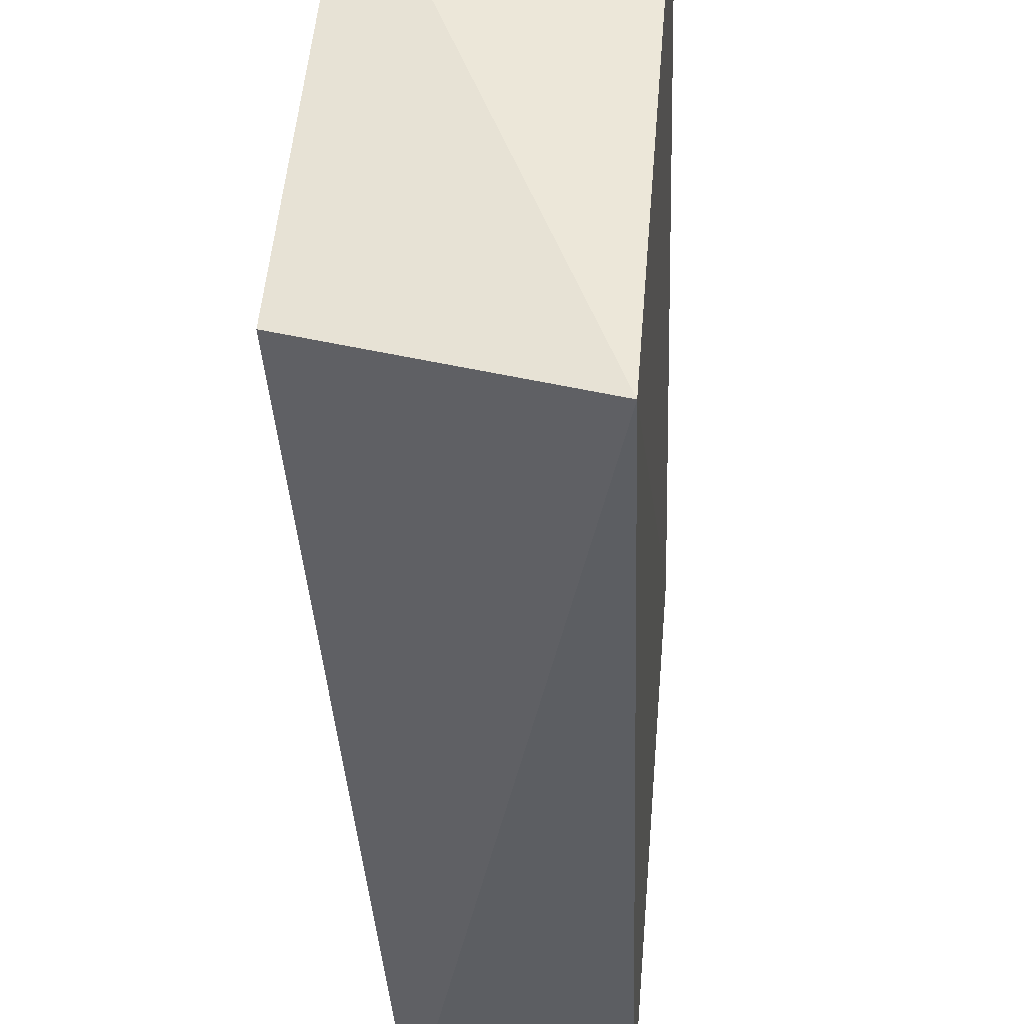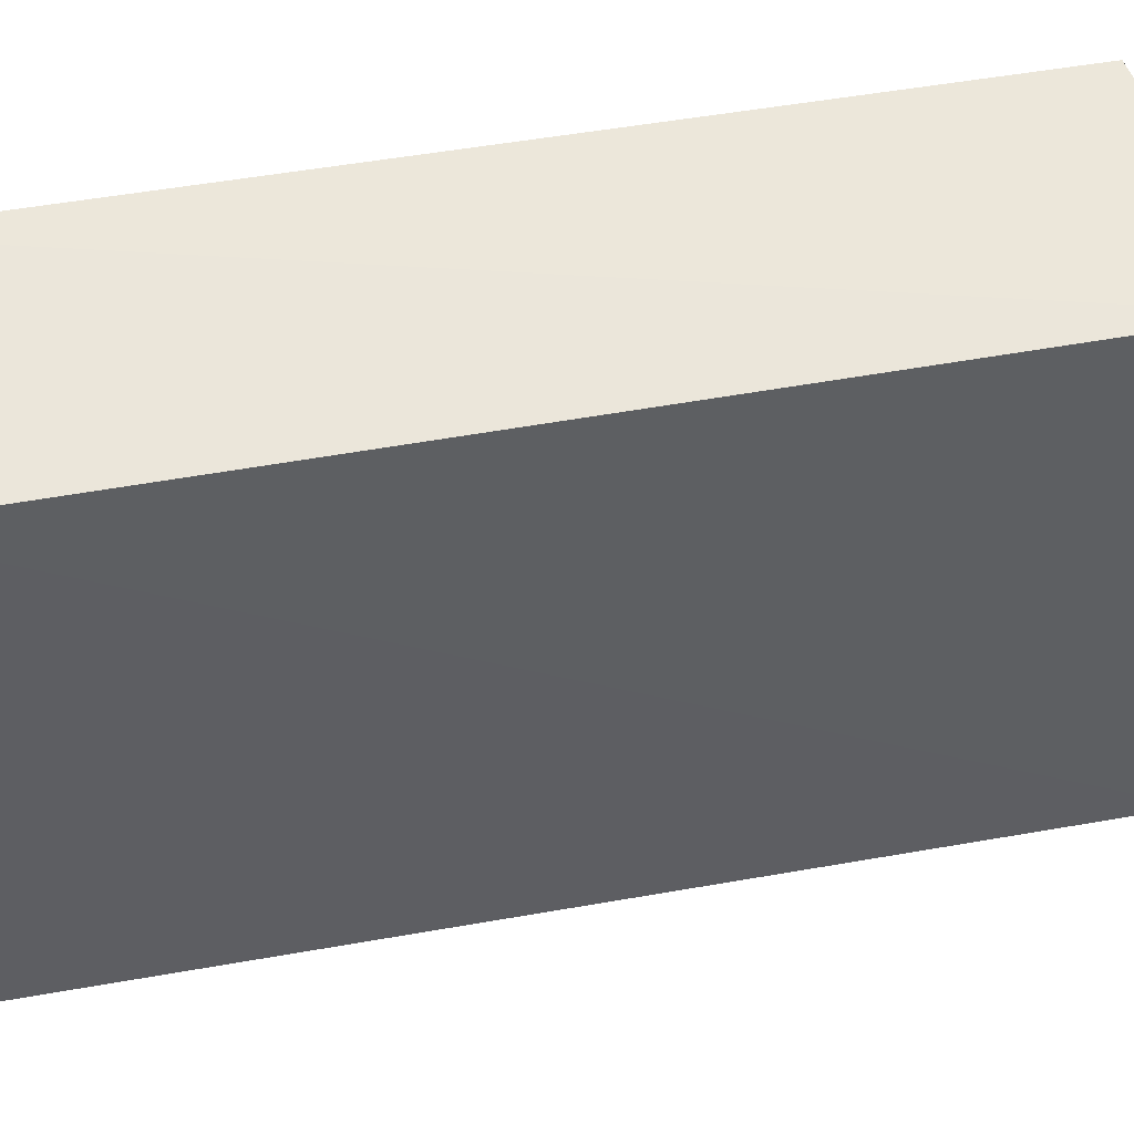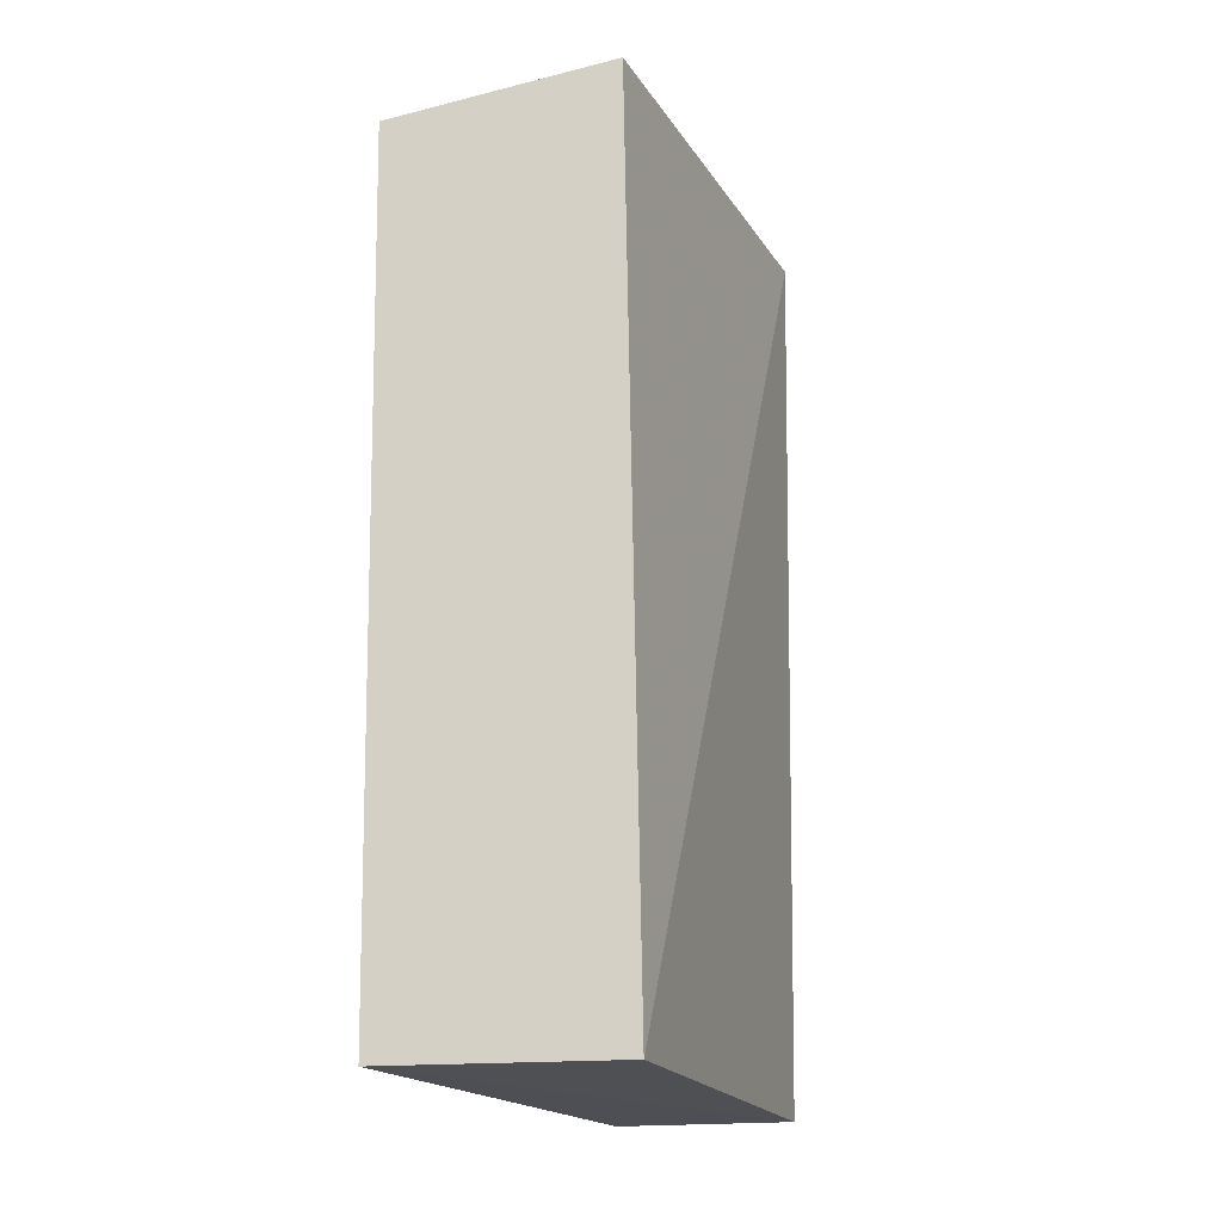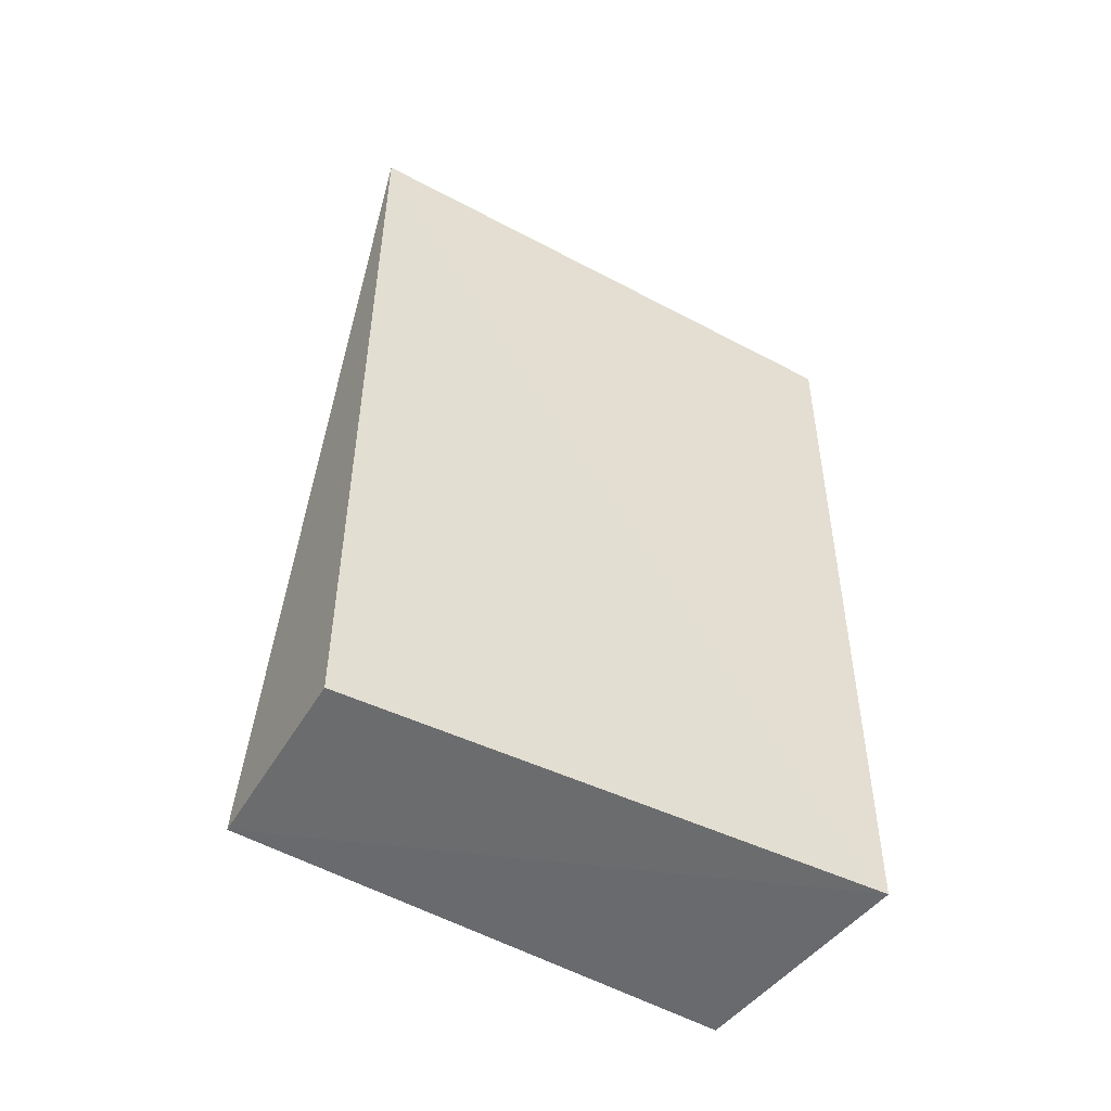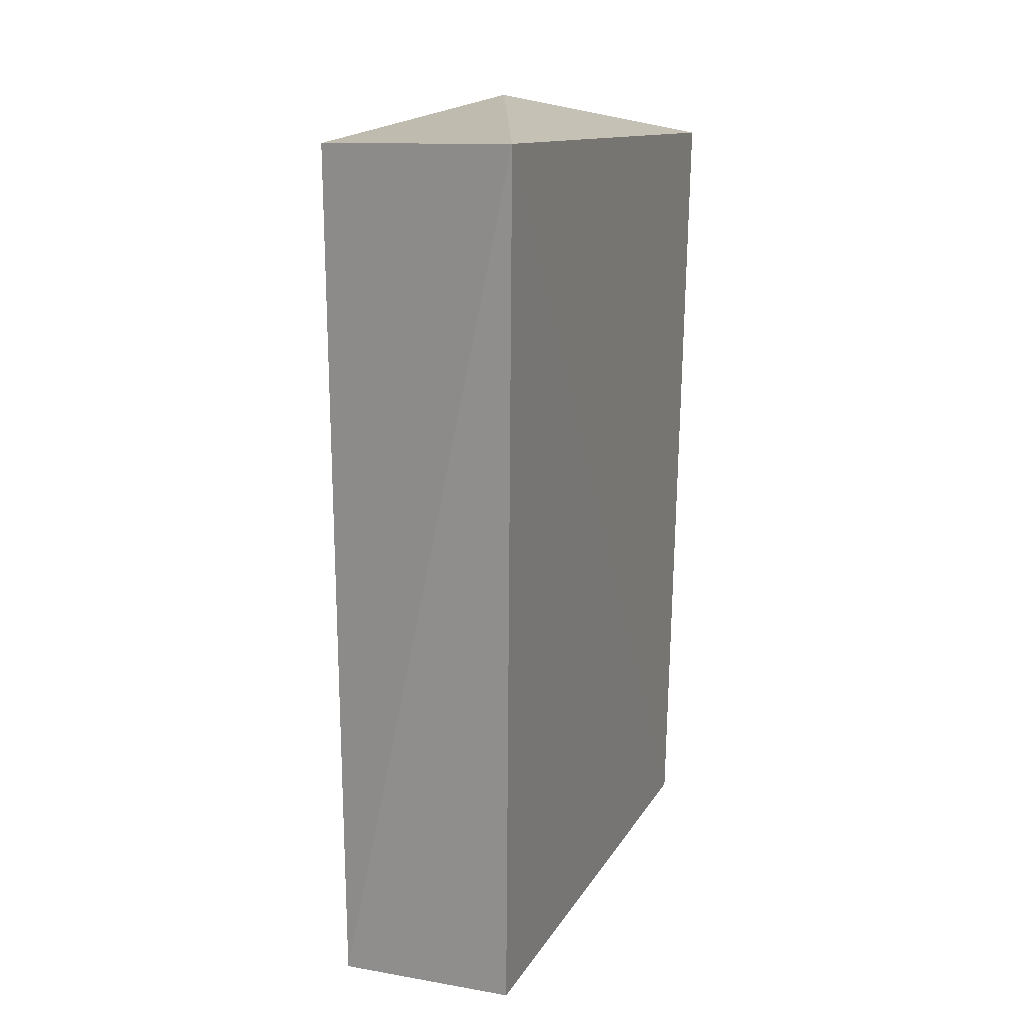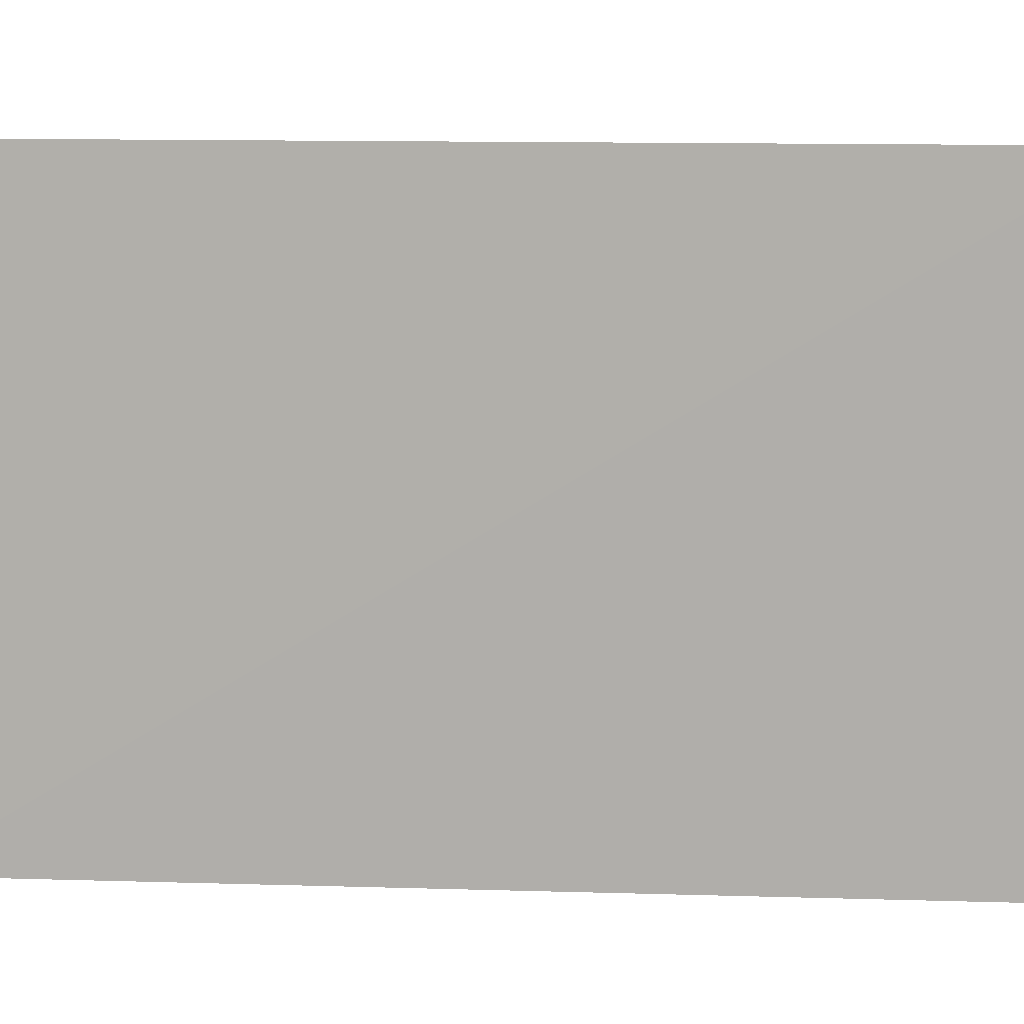
<metadata>
{"format":"obj","ext":"obj","renderer":"f3d","projection":"perspective","resolution":1024,"background":"white","views":[{"elev":-38.1,"azim":-177.5,"up":"+Z"},{"elev":48.2,"azim":79.8,"up":"+Z"},{"elev":-18.6,"azim":17.9,"up":"+Y"},{"elev":-53.1,"azim":-121.2,"up":"+Y"},{"elev":19.0,"azim":-161.9,"up":"+Y"},{"elev":4.6,"azim":-79.7,"up":"+Z"}]}
</metadata>
<code>
v -0.003367 0.007602 0.005617
v -0.003093 -0.01535 0.00521
v -0.002334 0.007602 -0.00602
v -0.008108 0.008098 -0.00807
v -0.008995 -0.01535 0.005947
v -0.003093 -0.01535 -0.007736
v -0.009188 0.006608 0.006269
v -0.007839 -0.01532 -0.007777
f 1 2 3
f 1 3 4
f 5 2 1
f 6 3 2
f 6 4 3
f 6 2 5
f 7 5 1
f 7 1 4
f 7 4 5
f 8 6 5
f 8 5 4
f 8 4 6

</code>
